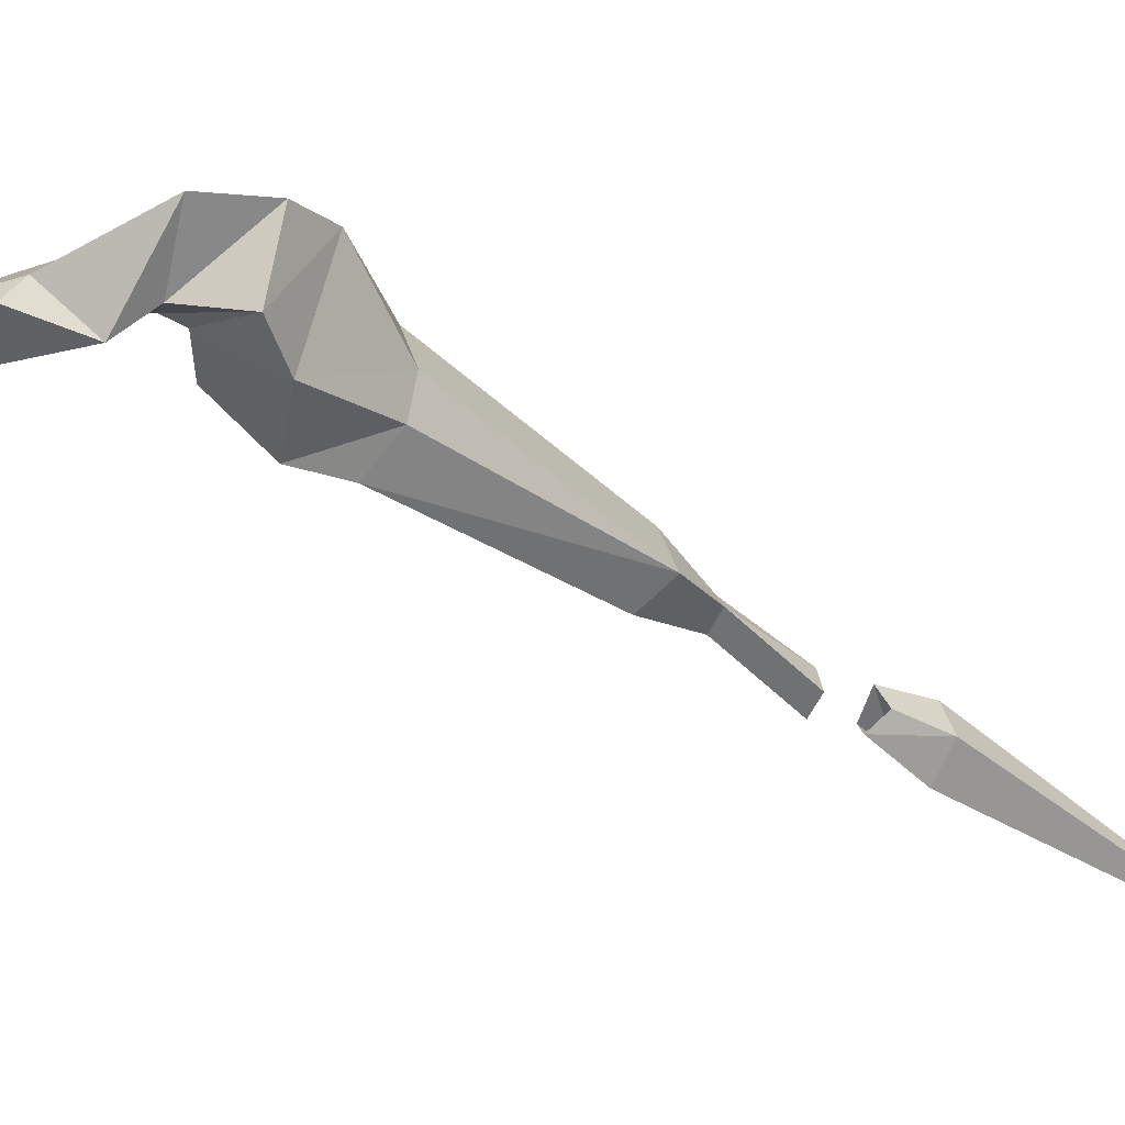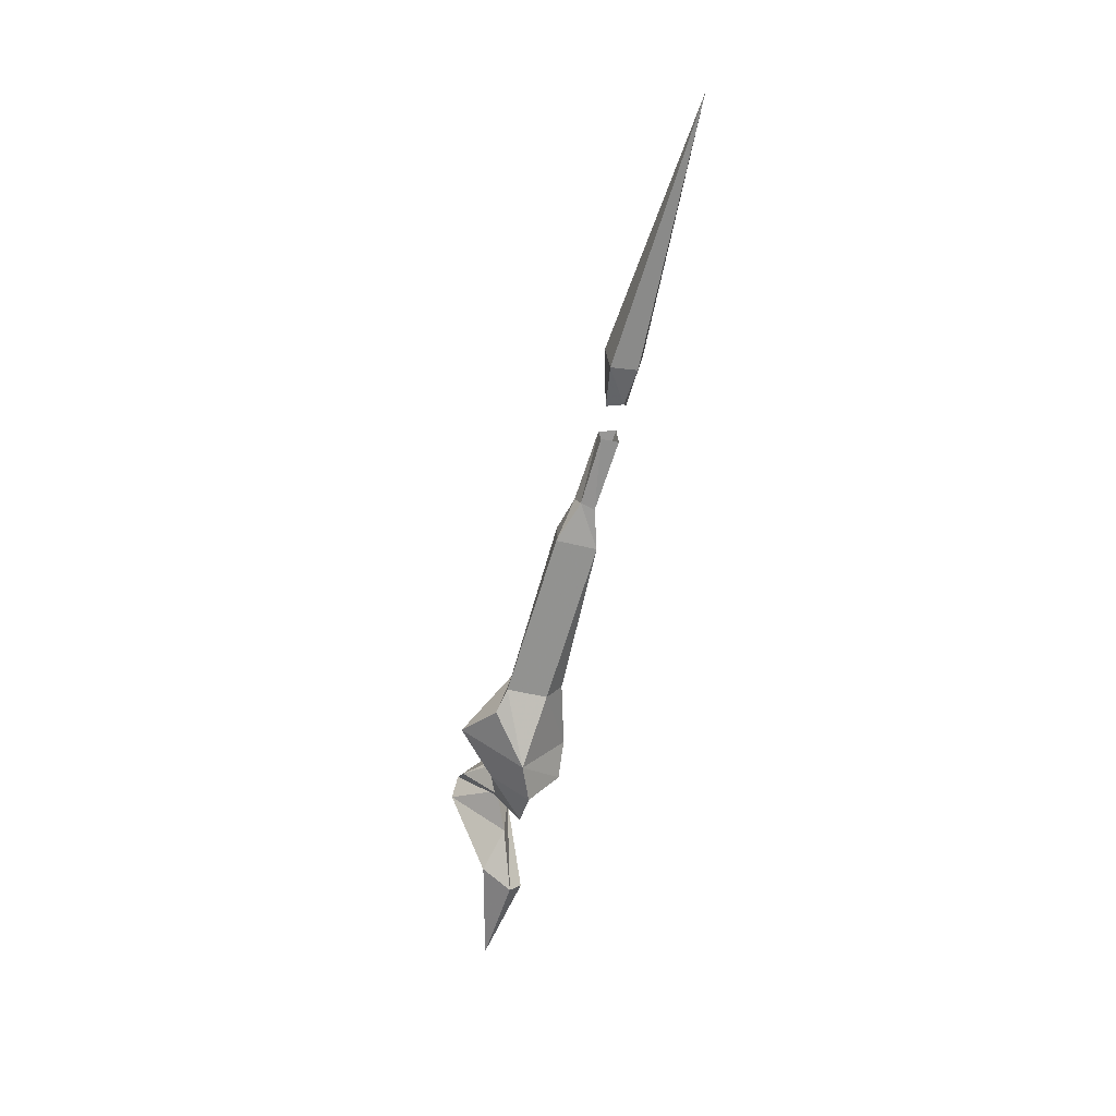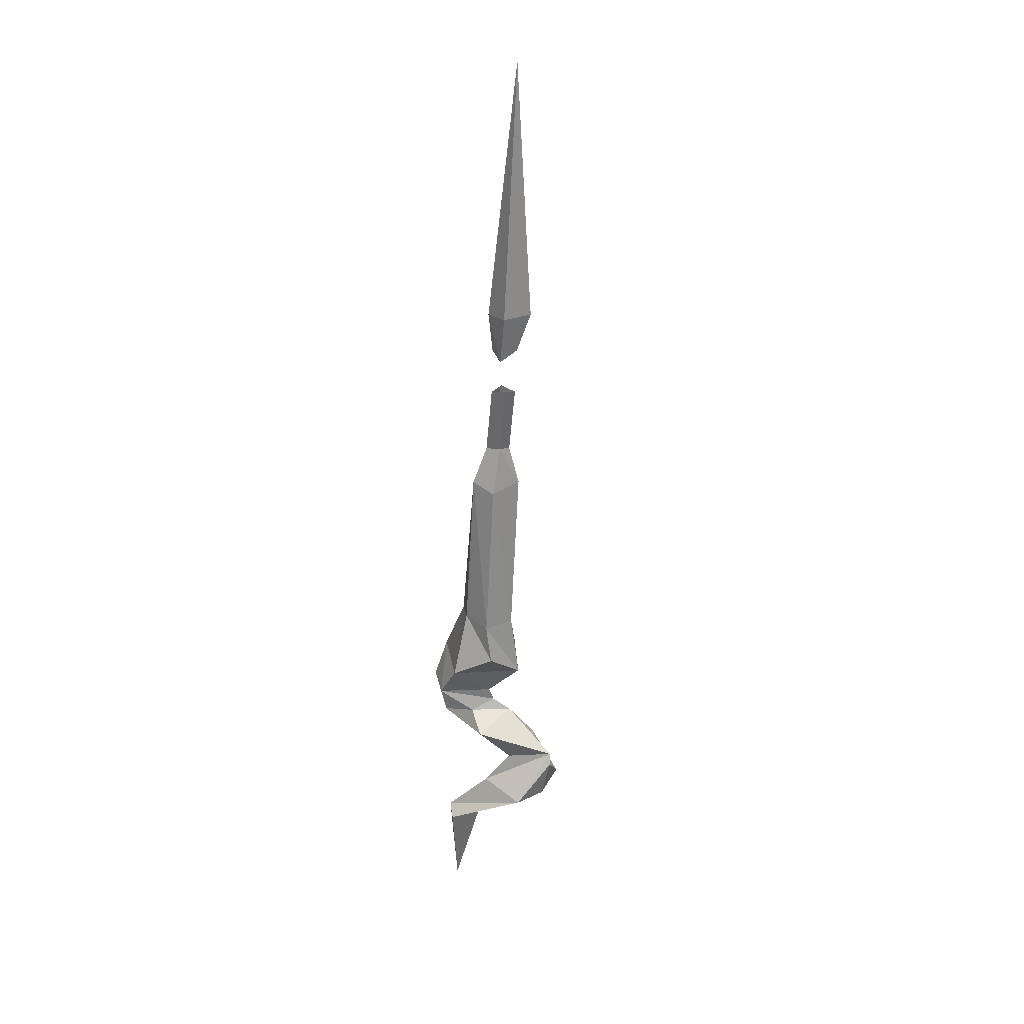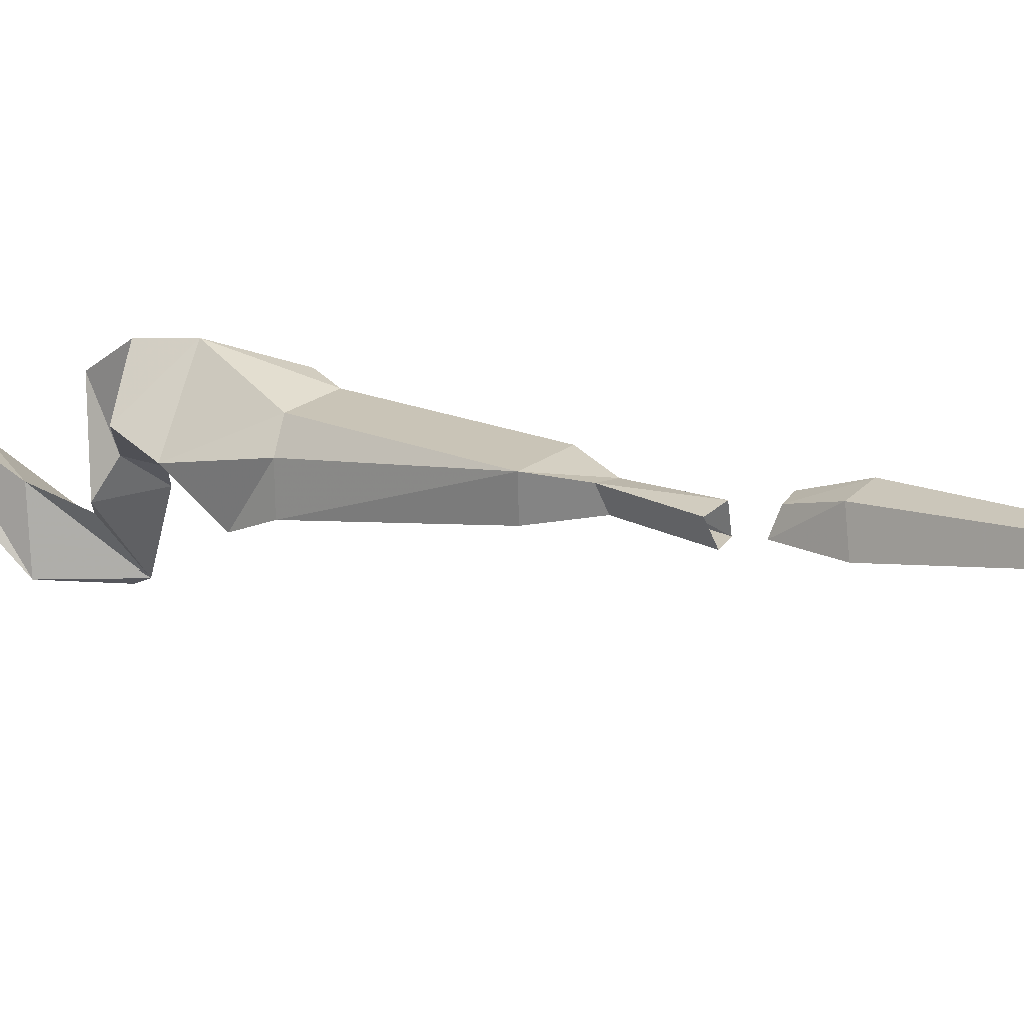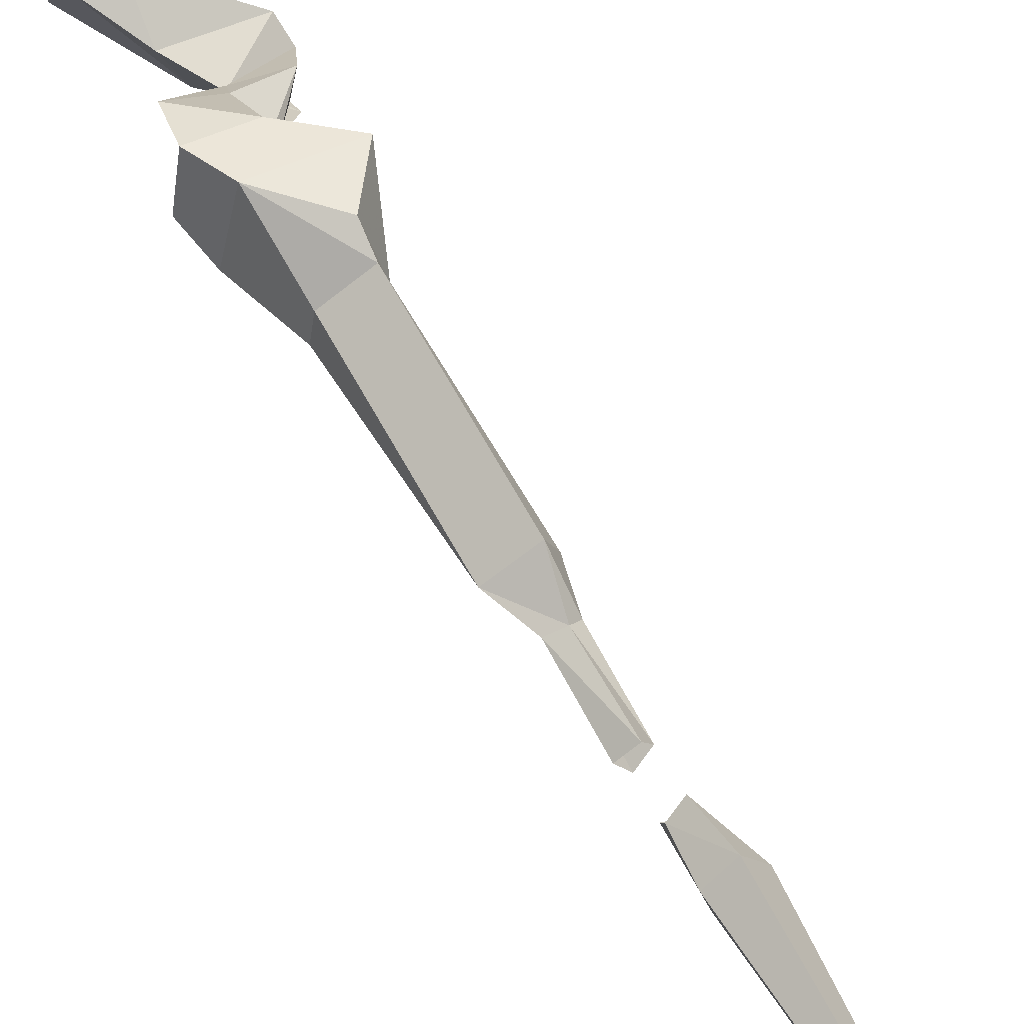
<metadata>
{"format":"obj","ext":"obj","renderer":"f3d","projection":"perspective","resolution":1024,"background":"white","views":[{"elev":-5.6,"azim":-128.4,"up":"+Y"},{"elev":45.2,"azim":-142.1,"up":"+Z"},{"elev":5.6,"azim":-9.5,"up":"+Z"},{"elev":-27.5,"azim":-54.8,"up":"+Y"},{"elev":38.2,"azim":-34.2,"up":"+Y"}]}
</metadata>
<code>
v -0.2266 0.8594 -0.1328
v -0.2656 0.8281 -0.1484
v -0.2656 0.9297 -0.3359
v -0.2266 0.9609 -0.3203
v -0.2031 0.8281 -0.1484
v -0.2188 0.8125 -0.1016
v -0.2344 0.8203 -0.09375
v -0.25 0.8125 -0.1016
v -0.2422 0.8047 -0.1641
v -0.2422 0.8672 -0.3594
v -0.2656 0.8984 -0.3438
v -0.2812 0.9141 -0.4297
v -0.2812 1 -0.3984
v -0.2266 0.9844 -0.3438
v -0.2031 0.9219 -0.3438
v -0.2031 0.8906 -0.3516
v -0.2344 0.7969 -0.1016
v -0.2344 0.75 -0.02344
v -0.2188 0.7656 -0.02344
v -0.2344 0.7812 -0.01562
v -0.25 0.7656 -0.02344
v -0.1875 0.9219 -0.4297
v -0.2344 0.875 -0.4062
v -0.2266 0.9453 -0.4609
v -0.2969 0.9453 -0.4609
v -0.2969 1.008 -0.4453
v -0.1797 1 -0.3984
v -0.2344 1.008 -0.4453
v -0.2188 0.9844 -0.5156
v -0.2188 0.9531 -0.4766
v -0.25 0.9531 -0.4922
v -0.2812 1.008 -0.5
v -0.2422 0.7422 0.01562
v -0.25 0.7578 0.03125
v -0.2578 0.7422 0.07812
v -0.2422 0.7109 0.07031
v -0.2188 0.75 0.03125
v -0.2031 0.7344 0.07812
v -0.2344 0.7734 0.03125
v -0.2344 0.7656 0.08594
v -0.2422 0.6094 0.3828
v -0.1875 0.9219 -0.625
v -0.1406 0.9219 -0.5547
v -0.1406 0.9219 -0.5703
v -0.1484 0.9453 -0.6172
v -0.2734 1 -0.6641
v -0.2734 1.023 -0.6484
v -0.2266 0.9766 -0.6016
v -0.1953 0.9531 -0.5625
v -0.2422 0.9297 -0.5234
v -0.1953 0.9531 -0.4922
v -0.1562 0.9766 -0.5312
v -0.125 0.9531 -0.5859
v -0.1328 0.9766 -0.6016
v -0.2344 1 -0.6562
v -0.2578 1.062 -0.7656
v -0.2266 1.023 -0.6406
v -0.2031 0.9688 -0.5469
f 1 2 3
f 1 3 4
f 1 4 5
f 1 5 6
f 1 6 7
f 1 7 2
f 2 7 8
f 2 8 9
f 2 9 10
f 2 10 11
f 2 11 3
f 3 11 12
f 3 12 13
f 3 13 4
f 4 13 14
f 4 14 15
f 4 15 5
f 5 15 16
f 5 16 9
f 5 9 17
f 5 17 6
f 6 17 18
f 6 18 19
f 6 19 7
f 7 19 20
f 7 20 8
f 8 20 21
f 8 21 17
f 8 17 9
f 9 16 10
f 10 16 22
f 10 22 23
f 10 23 11
f 11 23 12
f 12 23 22
f 12 22 24
f 12 24 25
f 12 25 13
f 13 25 26
f 13 26 27
f 13 27 14
f 14 27 15
f 15 27 16
f 16 27 22
f 22 27 28
f 22 28 24
f 24 28 29
f 24 29 30
f 24 30 25
f 25 30 31
f 25 31 26
f 26 31 32
f 26 32 28
f 26 28 27
f 33 34 35
f 33 35 36
f 33 36 37
f 37 36 38
f 37 38 39
f 39 38 40
f 39 40 34
f 34 40 35
f 35 40 41
f 35 41 36
f 35 36 40
f 40 36 38
f 40 38 41
f 41 38 36
f 17 21 18
f 42 43 44
f 42 44 45
f 42 45 46
f 42 46 47
f 42 47 48
f 42 48 43
f 43 48 49
f 43 49 50
f 43 50 51
f 43 51 44
f 44 51 52
f 44 52 53
f 44 53 45
f 45 53 54
f 45 54 55
f 45 55 46
f 46 55 56
f 46 56 47
f 46 47 55
f 55 47 57
f 55 57 56
f 56 57 47
f 47 57 48
f 48 57 54
f 48 54 49
f 49 54 53
f 49 53 58
f 49 58 50
f 50 58 32
f 50 32 31
f 50 31 51
f 51 31 30
f 51 30 52
f 52 30 29
f 52 29 58
f 52 58 53
f 57 55 54
f 32 29 28
f 29 32 58

</code>
